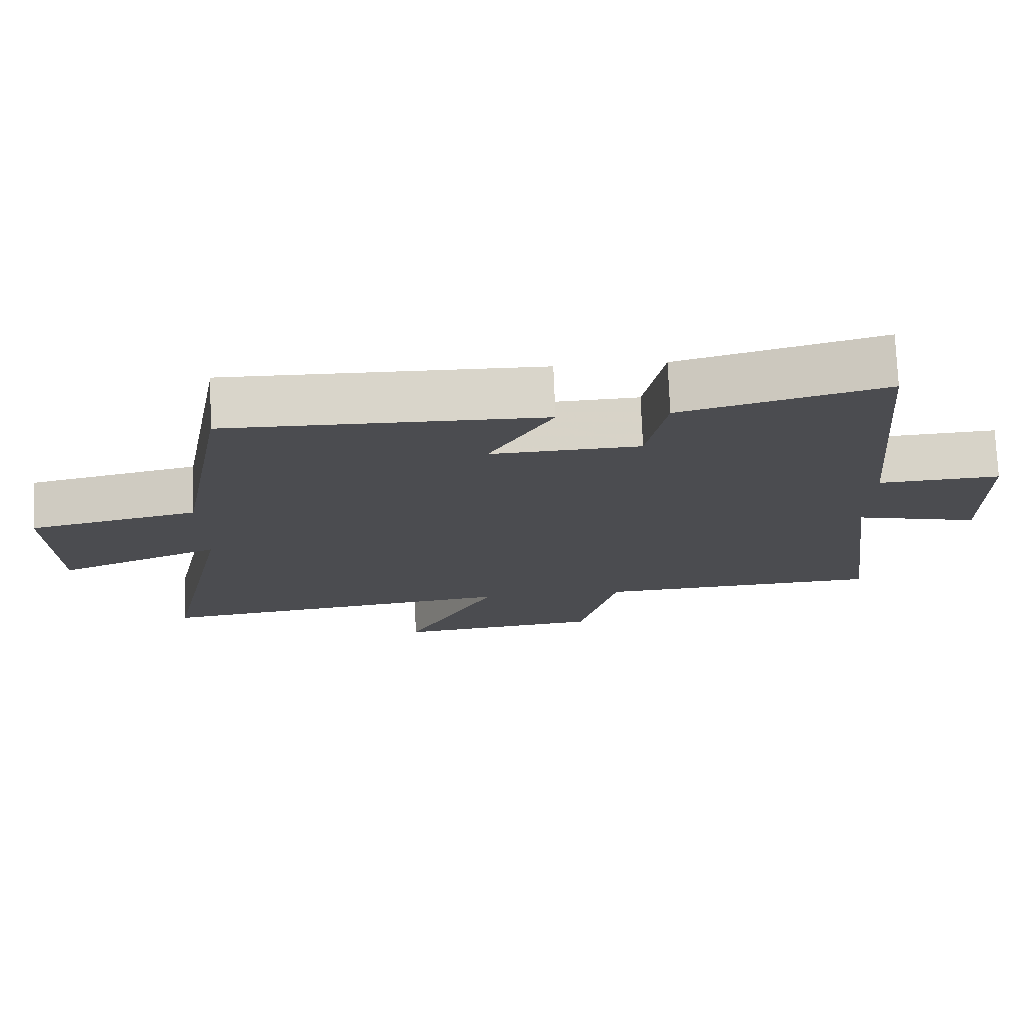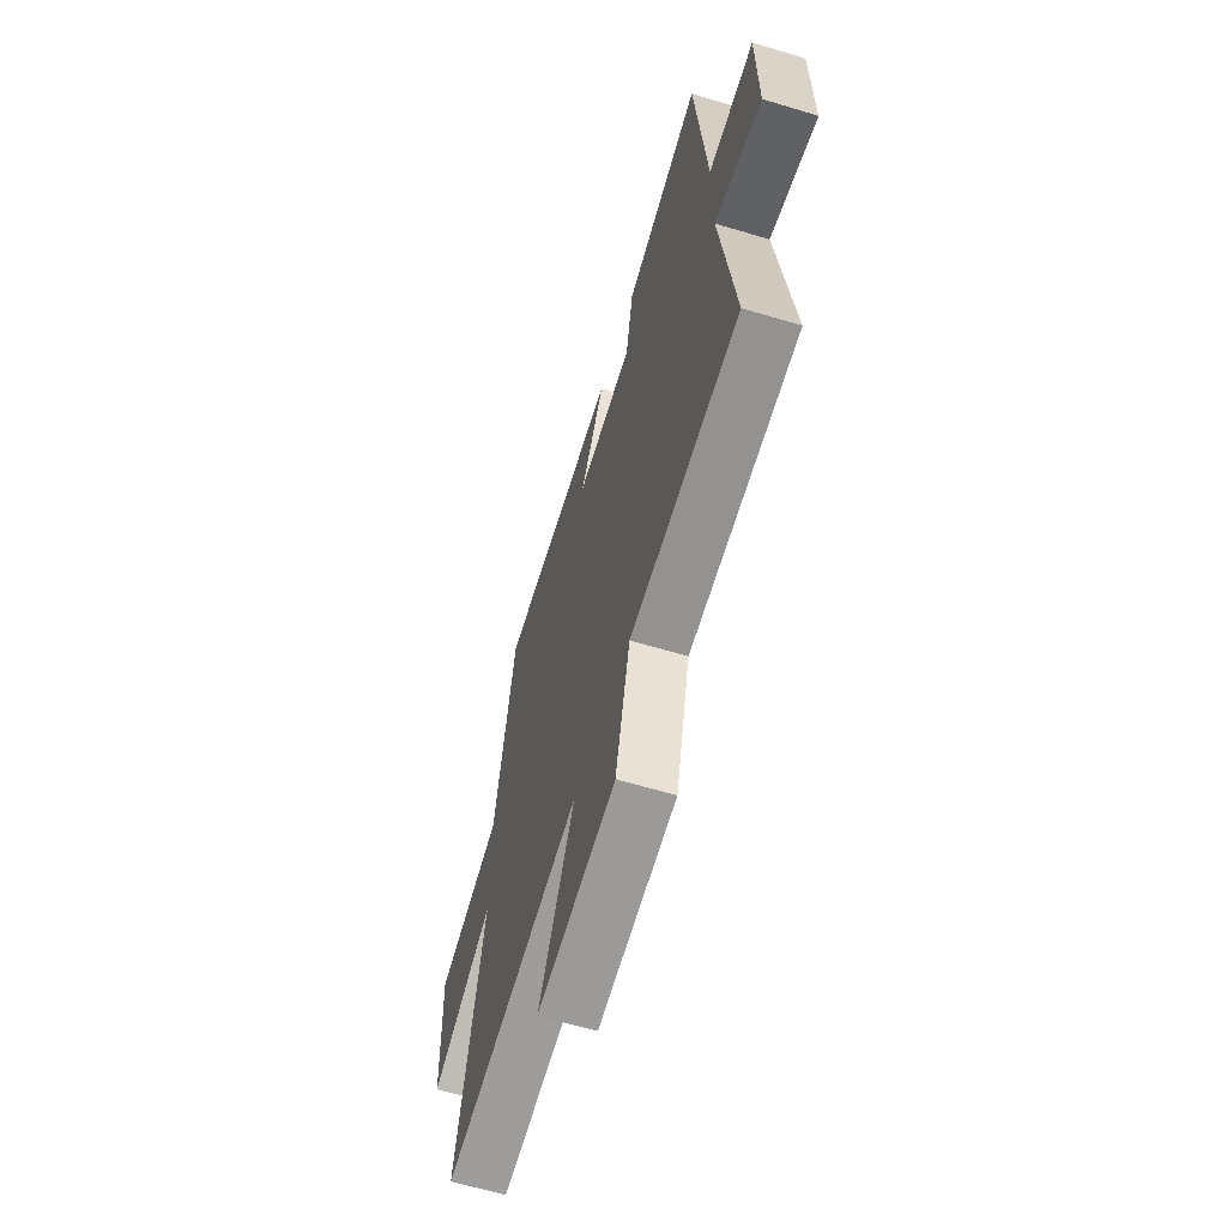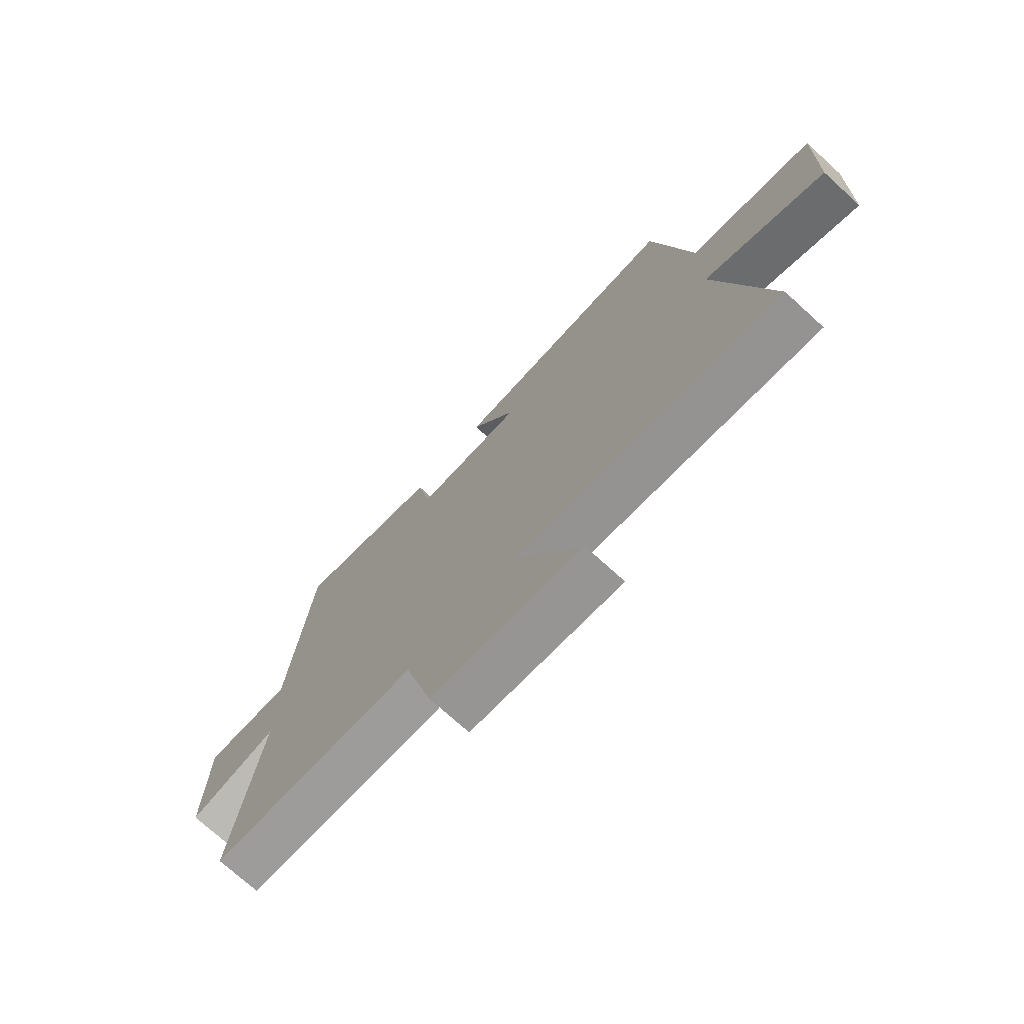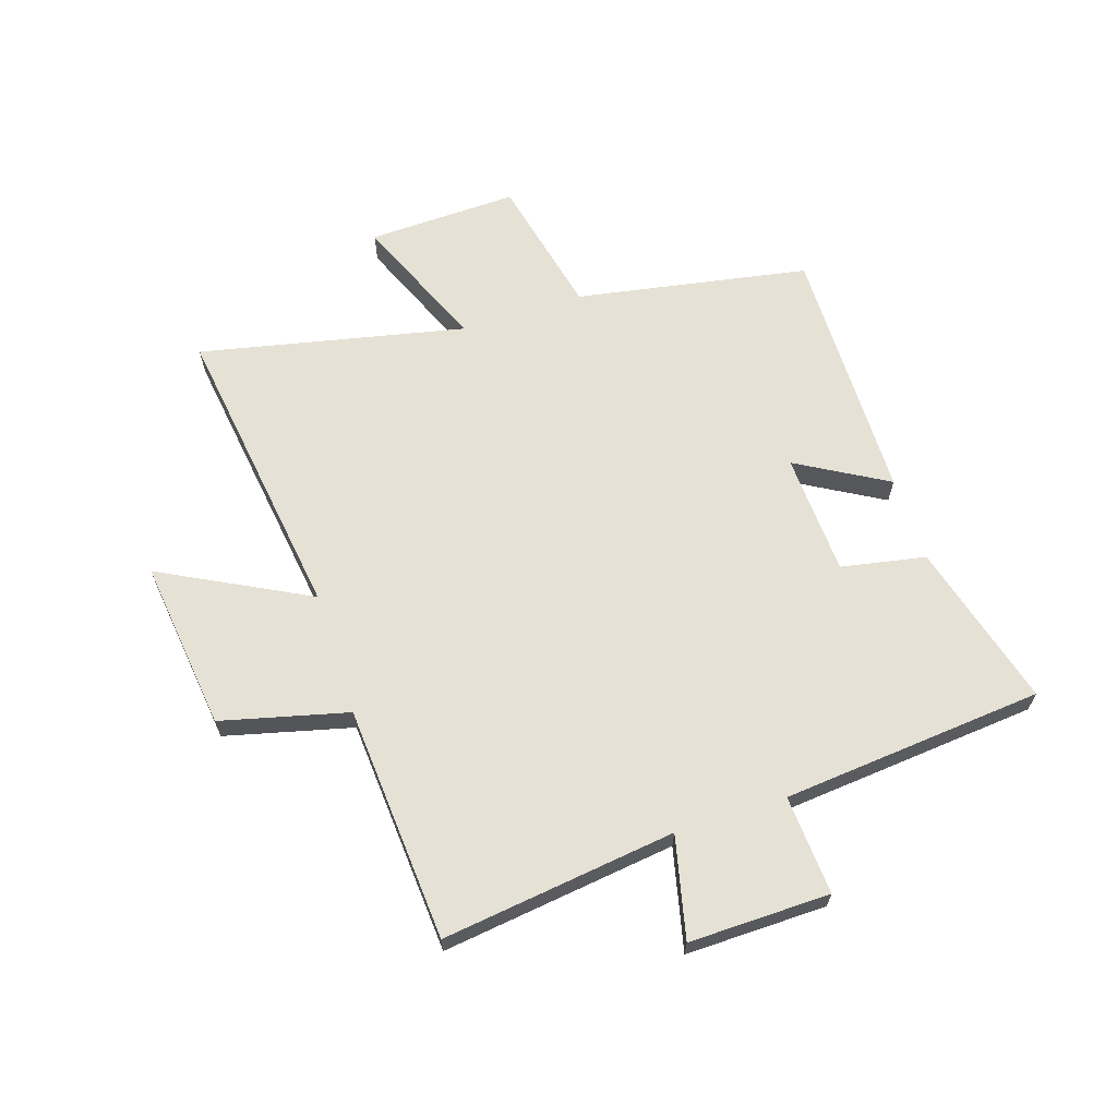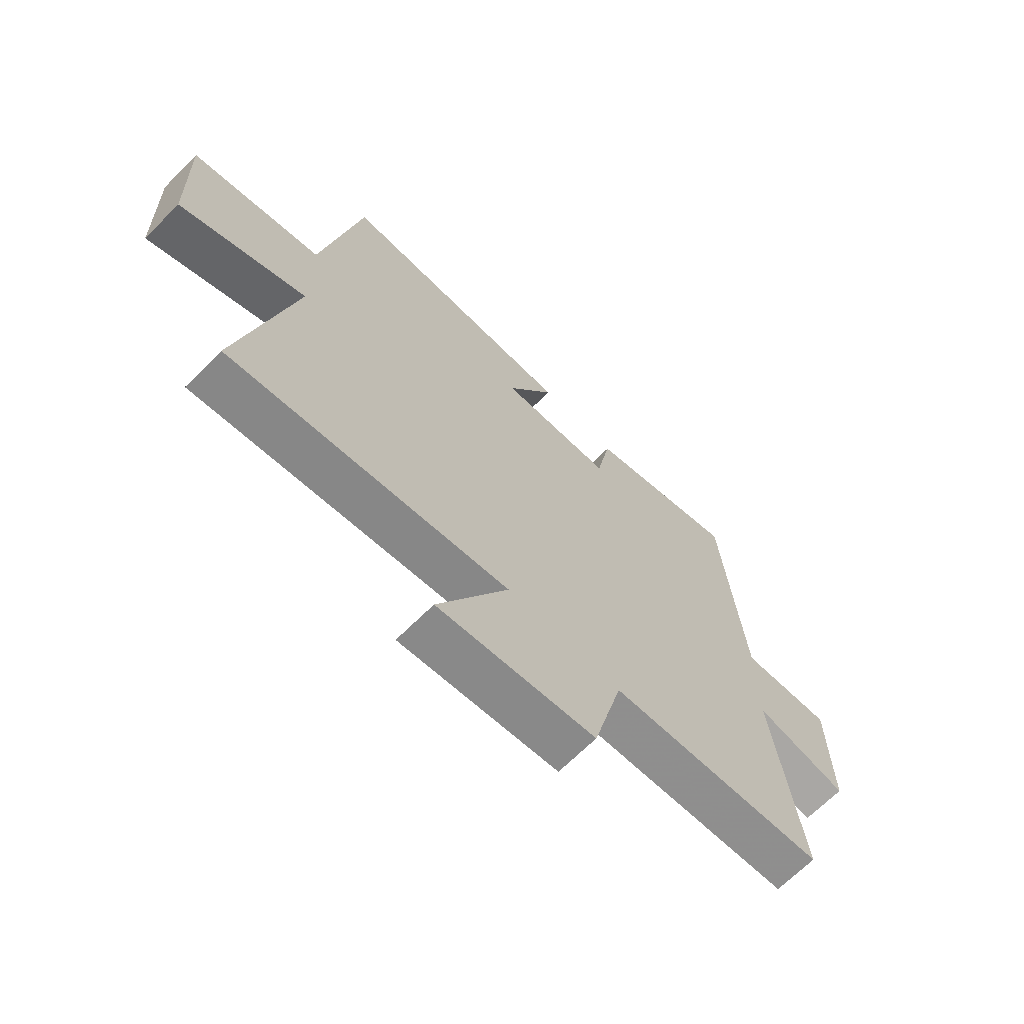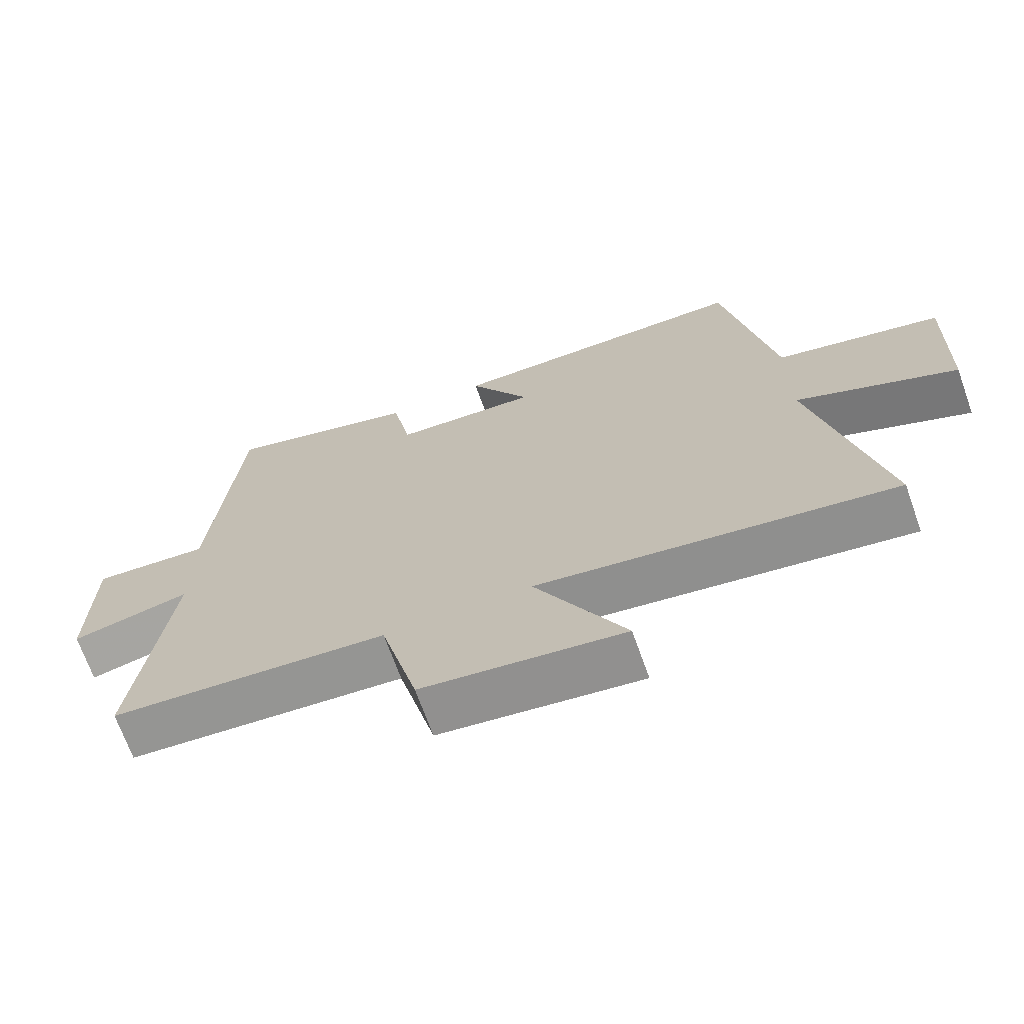
<metadata>
{"format":"obj","ext":"obj","renderer":"f3d","projection":"perspective","resolution":1024,"background":"white","views":[{"elev":74.7,"azim":177.8,"up":"+Z"},{"elev":-62.6,"azim":-107.0,"up":"+Z"},{"elev":-73.5,"azim":47.7,"up":"+Z"},{"elev":64.8,"azim":-108.0,"up":"+Y"},{"elev":-67.6,"azim":135.0,"up":"+Z"},{"elev":-69.2,"azim":19.6,"up":"+Z"}]}
</metadata>
<code>
v 0.599 0.07 -0.573
v 0.075 0.07 -0.5
v 0.208 0.07 -0.755
v -0.088 0.07 -0.719
v -0.143 0.07 -0.5
v -0.552 0.07 -0.472
v -0.5 0.07 -0.067
v -0.676 0.07 -0.108
v -0.672 0.07 0.136
v -0.5 0.07 0.125
v -0.459 0.07 0.578
v -0.172 0.07 0.5
v -0.144 0.07 0.354
v 0.068 0.07 0.344
v -0.022 0.07 0.5
v 0.427 0.07 0.505
v 0.5 0.07 0.102
v 0.743 0.07 0.048
v 0.735 0.07 -0.212
v 0.5 0.07 -0.114
v 0.599 0 -0.573
v 0.075 0 -0.5
v 0.208 0 -0.755
v -0.088 0 -0.719
v -0.143 0 -0.5
v -0.552 0 -0.472
v -0.5 0 -0.067
v -0.676 0 -0.108
v -0.672 0 0.136
v -0.5 0 0.125
v -0.459 0 0.578
v -0.172 0 0.5
v -0.144 0 0.354
v 0.068 0 0.344
v -0.022 0 0.5
v 0.427 0 0.505
v 0.5 0 0.102
v 0.743 0 0.048
v 0.735 0 -0.212
v 0.5 0 -0.114
f 17 18 19 20
f 15 16 17 20
f 14 15 20 1
f 13 14 1 2
f 10 11 12 13
f 10 13 2
f 7 8 9 10
f 7 10 2 3
f 5 6 7
f 5 7 3
f 3 4 5
f 40 39 38 37
f 40 37 36 35
f 21 40 35 34
f 22 21 34 33
f 33 32 31 30
f 22 33 30
f 30 29 28 27
f 23 22 30 27
f 27 26 25
f 23 27 25
f 25 24 23
f 1 21 22 2
f 2 22 23 3
f 3 23 24 4
f 4 24 25 5
f 5 25 26 6
f 6 26 27 7
f 7 27 28 8
f 8 28 29 9
f 9 29 30 10
f 10 30 31 11
f 11 31 32 12
f 12 32 33 13
f 13 33 34 14
f 14 34 35 15
f 15 35 36 16
f 16 36 37 17
f 17 37 38 18
f 18 38 39 19
f 19 39 40 20
f 20 40 21 1

</code>
